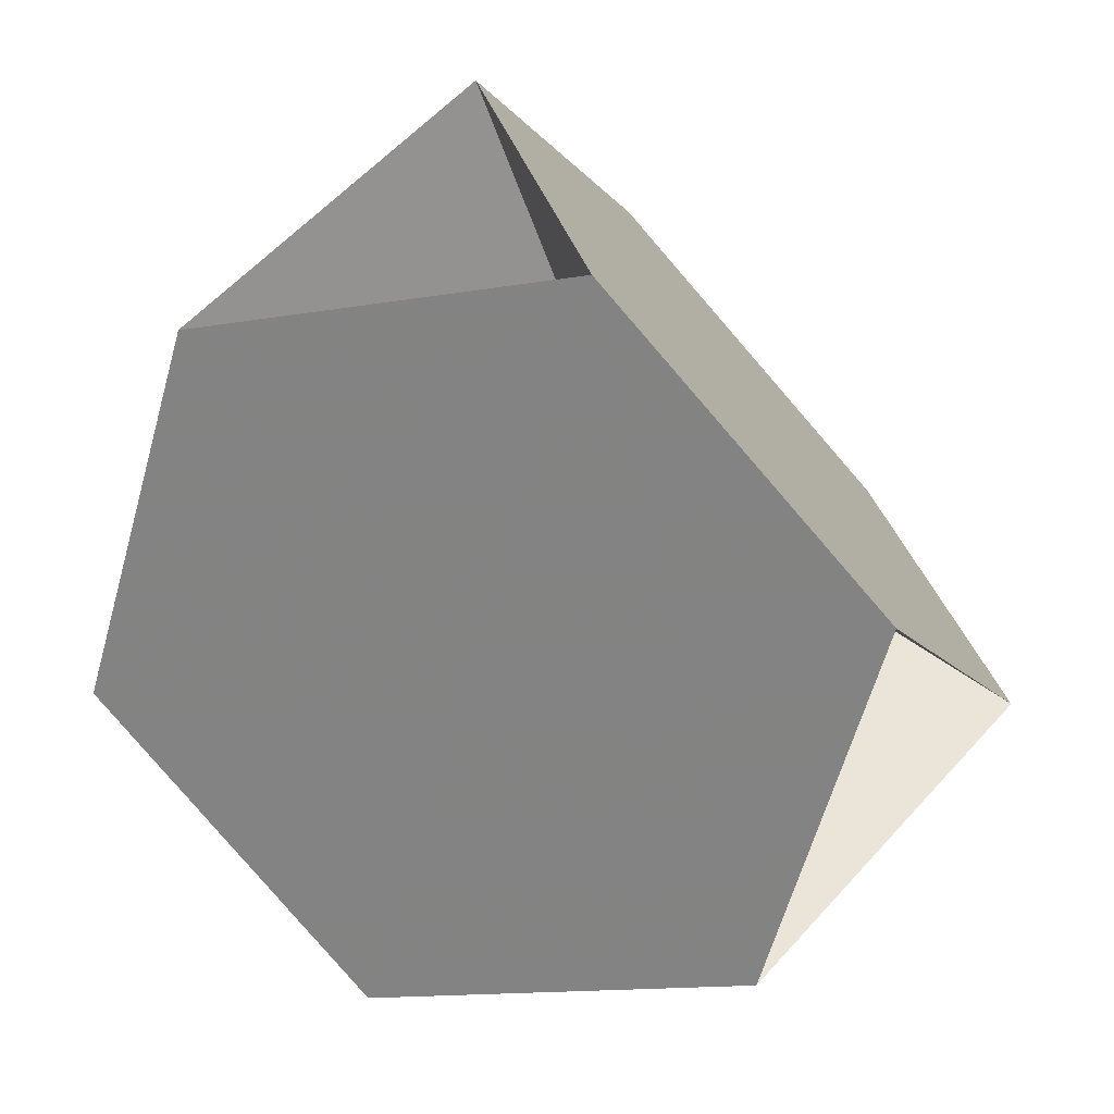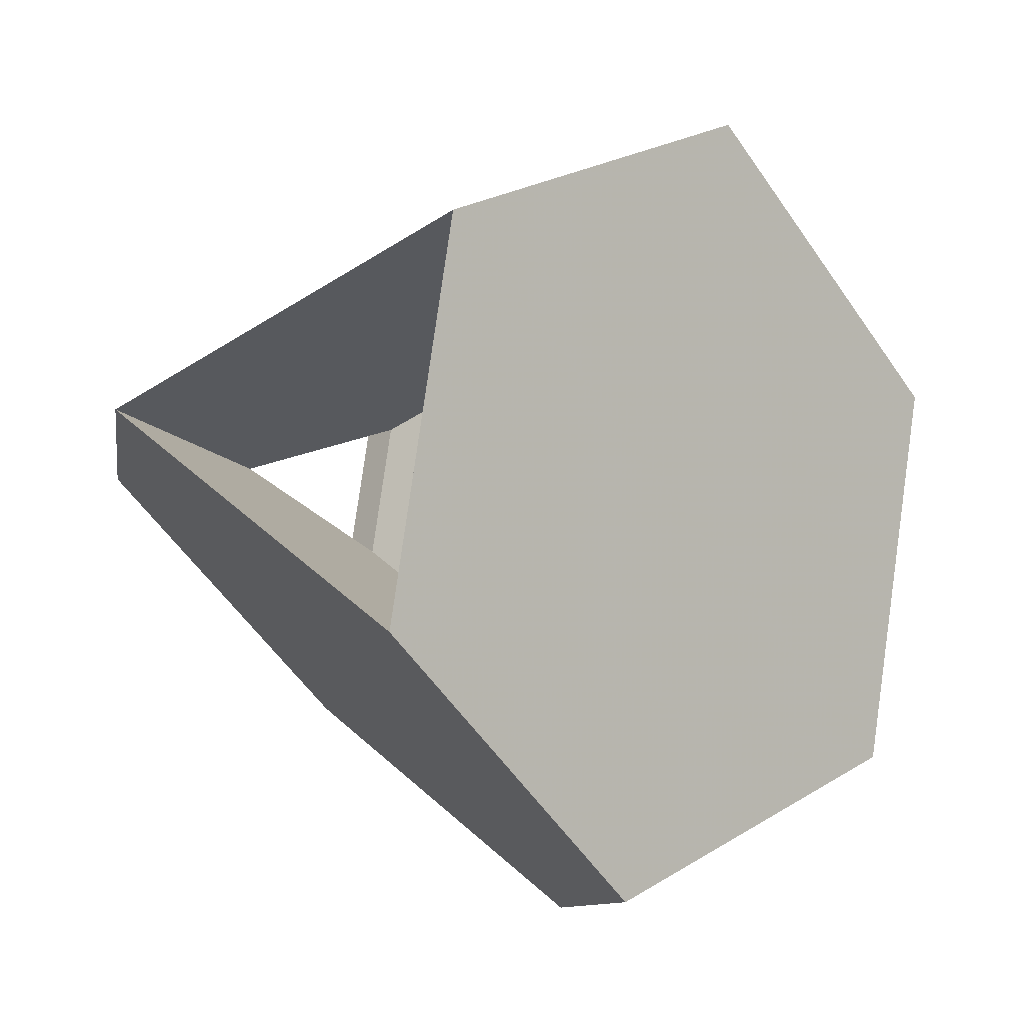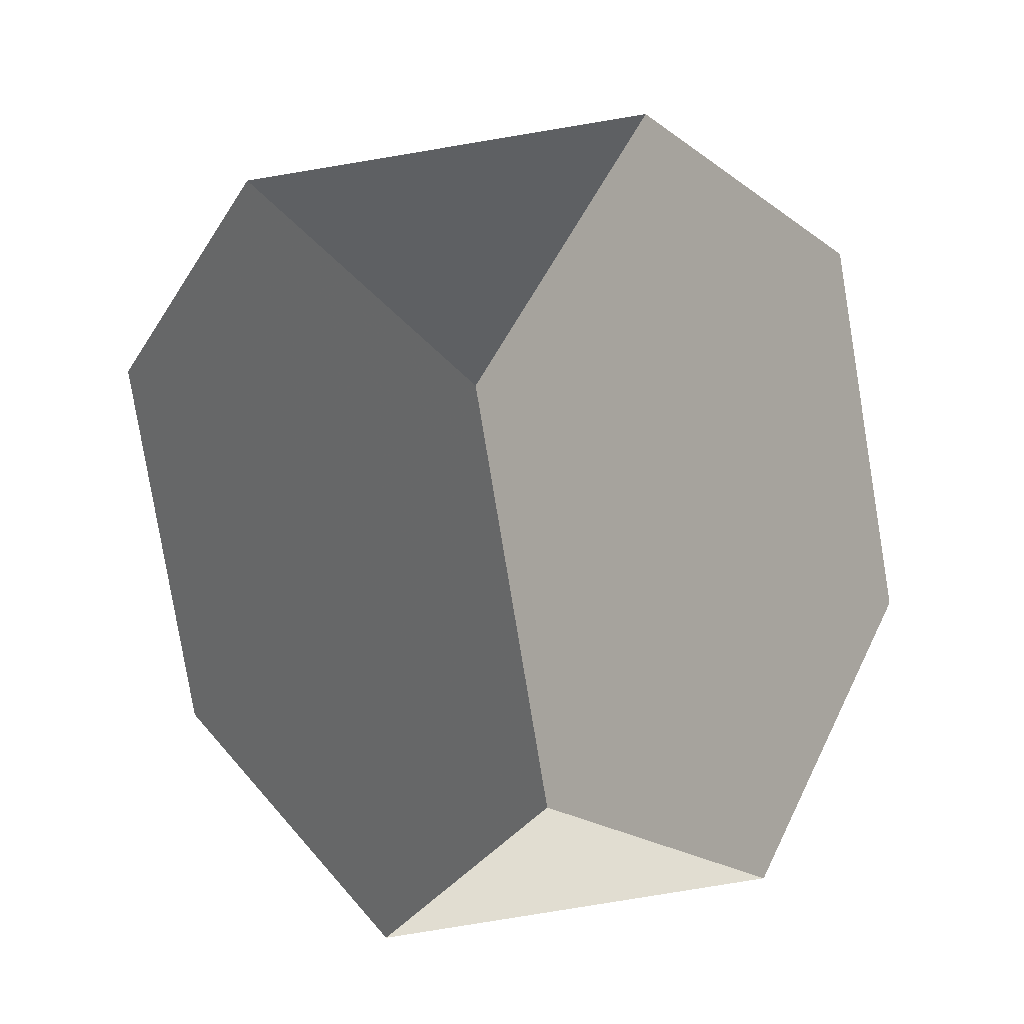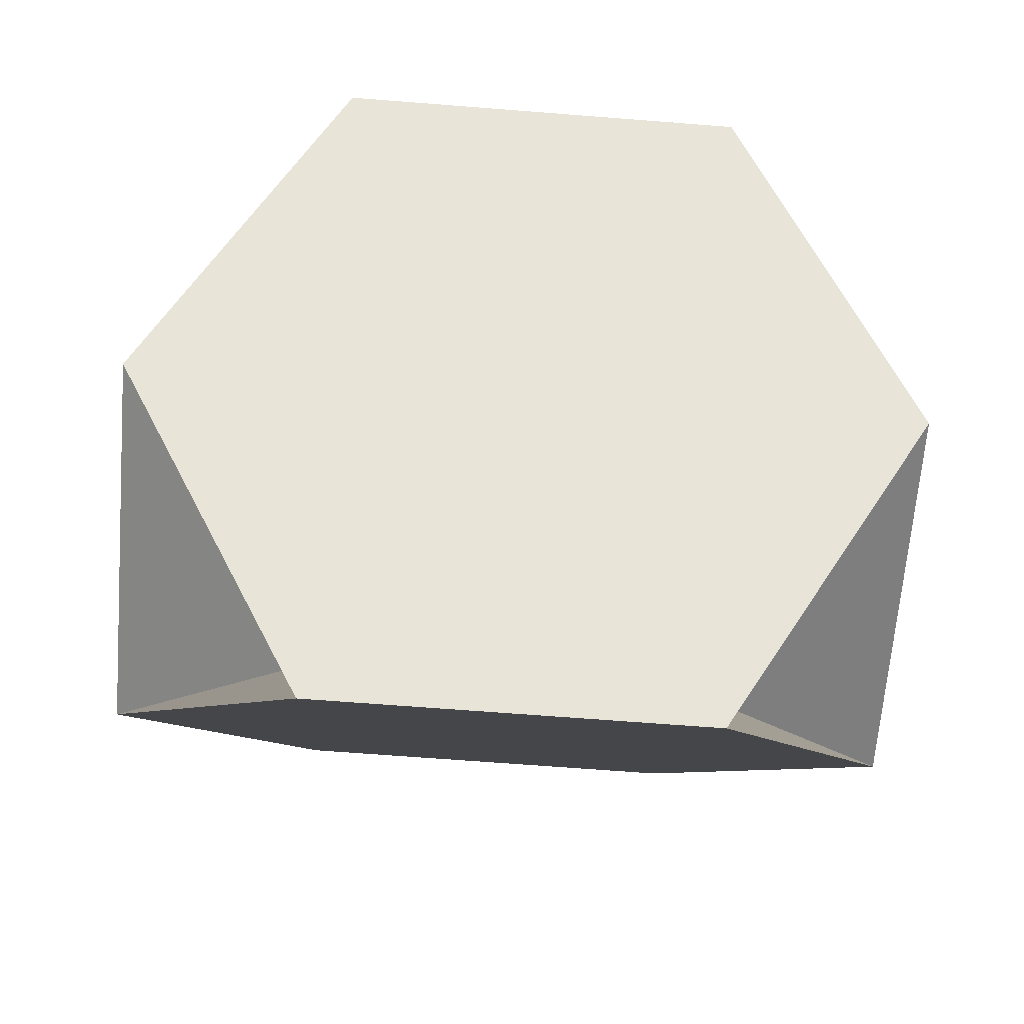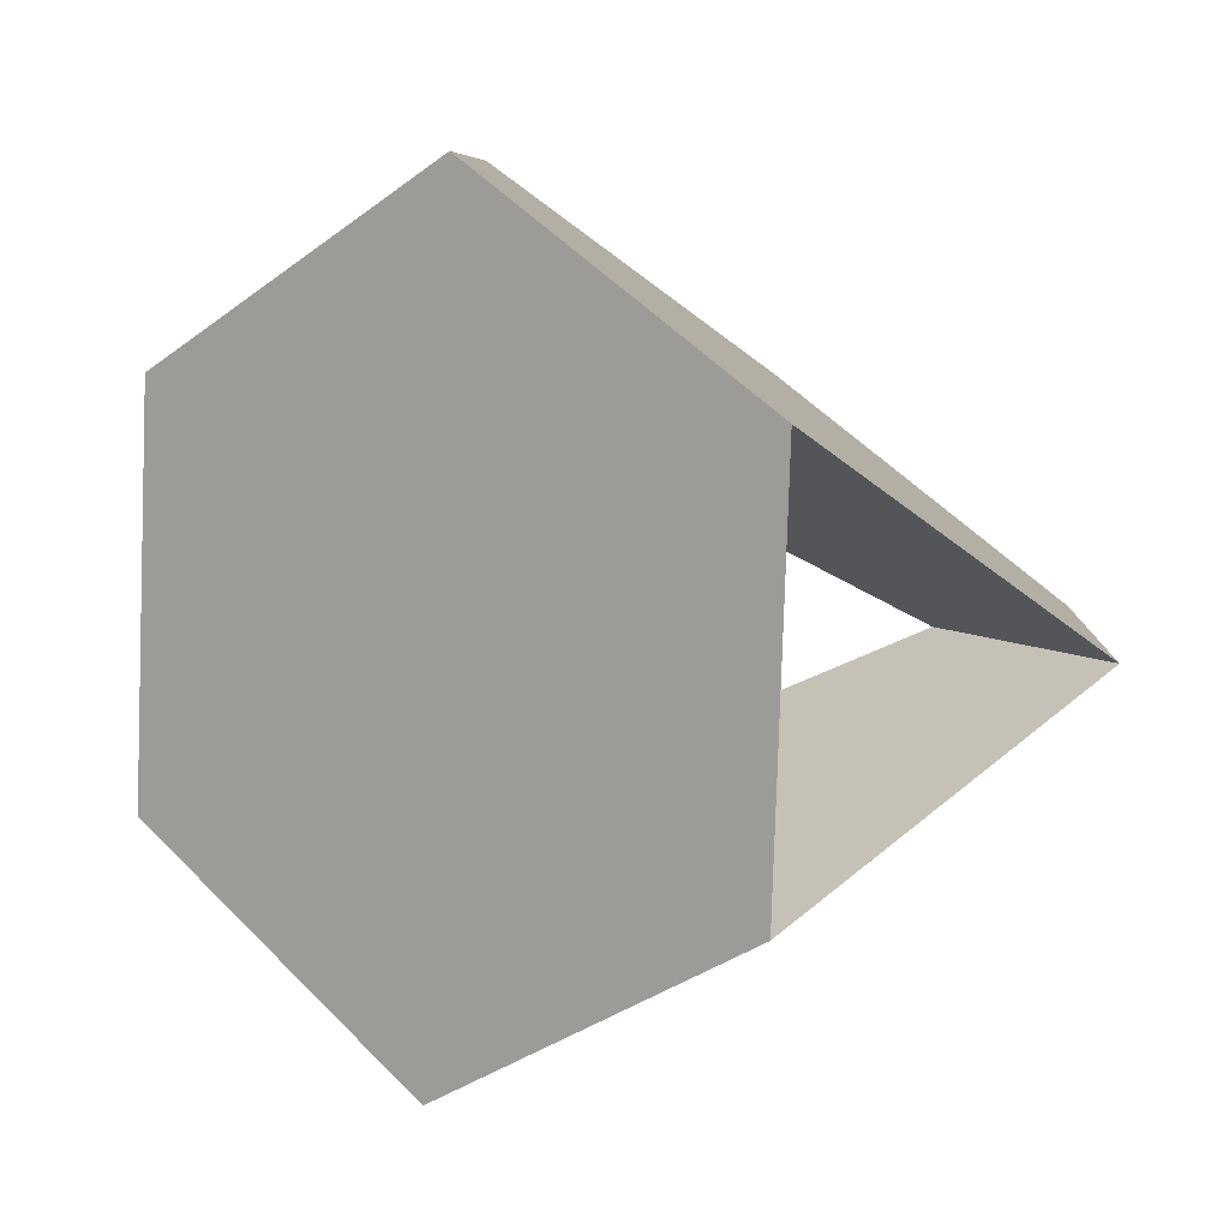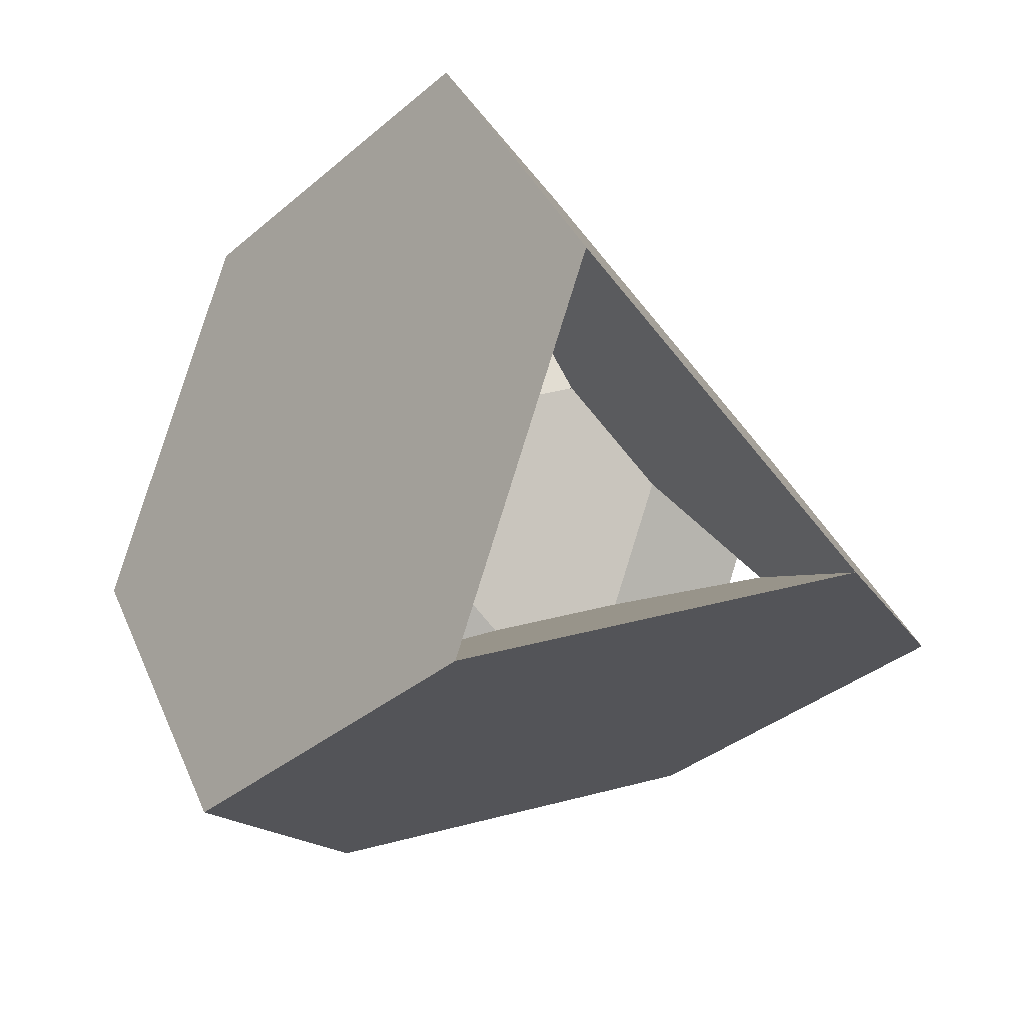
<metadata>
{"format":"obj","ext":"obj","renderer":"f3d","projection":"perspective","resolution":1024,"background":"white","views":[{"elev":-13.0,"azim":157.8,"up":"+Y"},{"elev":-54.8,"azim":-101.4,"up":"+Y"},{"elev":-79.1,"azim":144.4,"up":"+Z"},{"elev":-63.9,"azim":-139.6,"up":"+Z"},{"elev":52.0,"azim":2.8,"up":"+Z"},{"elev":34.4,"azim":-155.0,"up":"+Z"}]}
</metadata>
<code>
v 3 3 -9
v -3 3 9
v -3 -3 -9
v 9 -3 3
v 9 3 -3
v -9 3 3
v -9 -3 -3
v 3 -9 3
v 3 9 -3
v -3 9 3
v -3 -9 -3
v 0 0 6
v 0 0 -6
v 6 0 0
v -6 0 0
v 0 6 0
v 0 -6 0
v 1 1 3
v 1 -1 -3
v -1 -1 3
v -1 1 -3
v 3 1 1
v 3 -1 -1
v -3 -1 1
v -3 1 -1
v 1 3 1
v 1 -3 -1
v -1 -3 1
v -1 3 -1
v 3 -3 9
f 30 2 6 7 11 8
f 30 4 5 9 10 2
f 1 3 7 6 10 9
f 1 5 4 8 11 3
f 30 8 17 28 20 12
f 30 12 18 22 14 4
f 1 9 16 29 21 13
f 1 13 19 23 14 5
f 15 6 2 12 20 24
f 15 24 28 17 11 7
f 15 7 3 13 21 25
f 15 25 29 16 10 6
f 26 16 9 5 14 22
f 26 18 12 2 10 16
f 27 17 8 4 14 23
f 27 19 13 3 11 17
f 26 22 23 19 21 29
f 26 29 25 24 20 18
f 27 28 24 25 21 19
f 27 23 22 18 20 28

</code>
